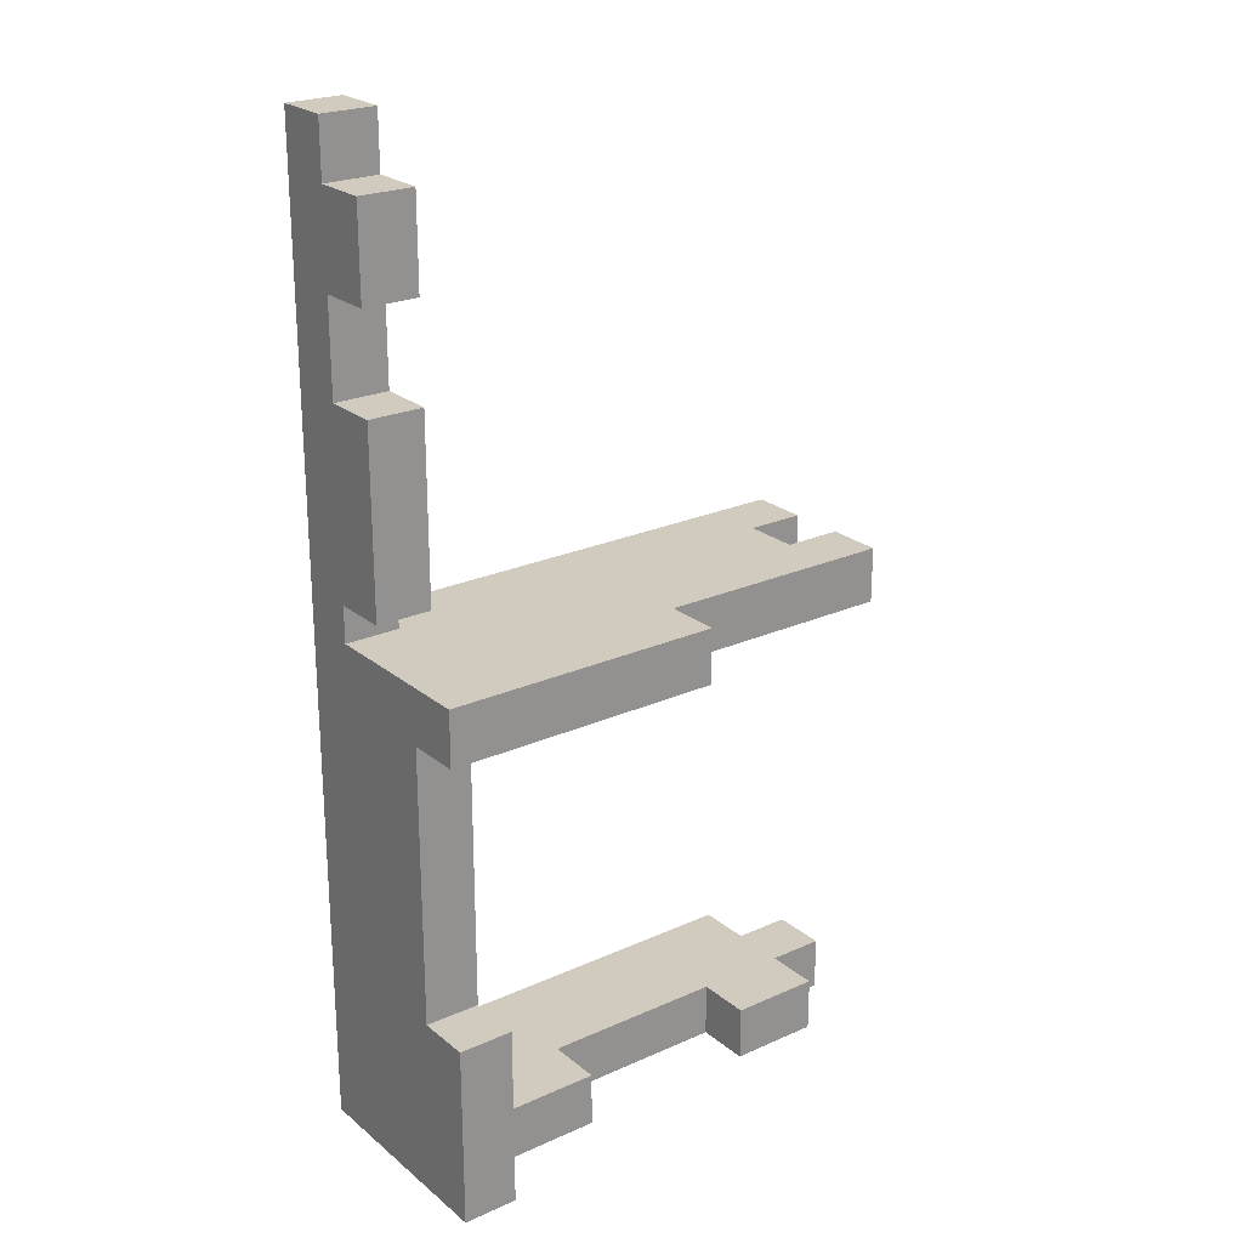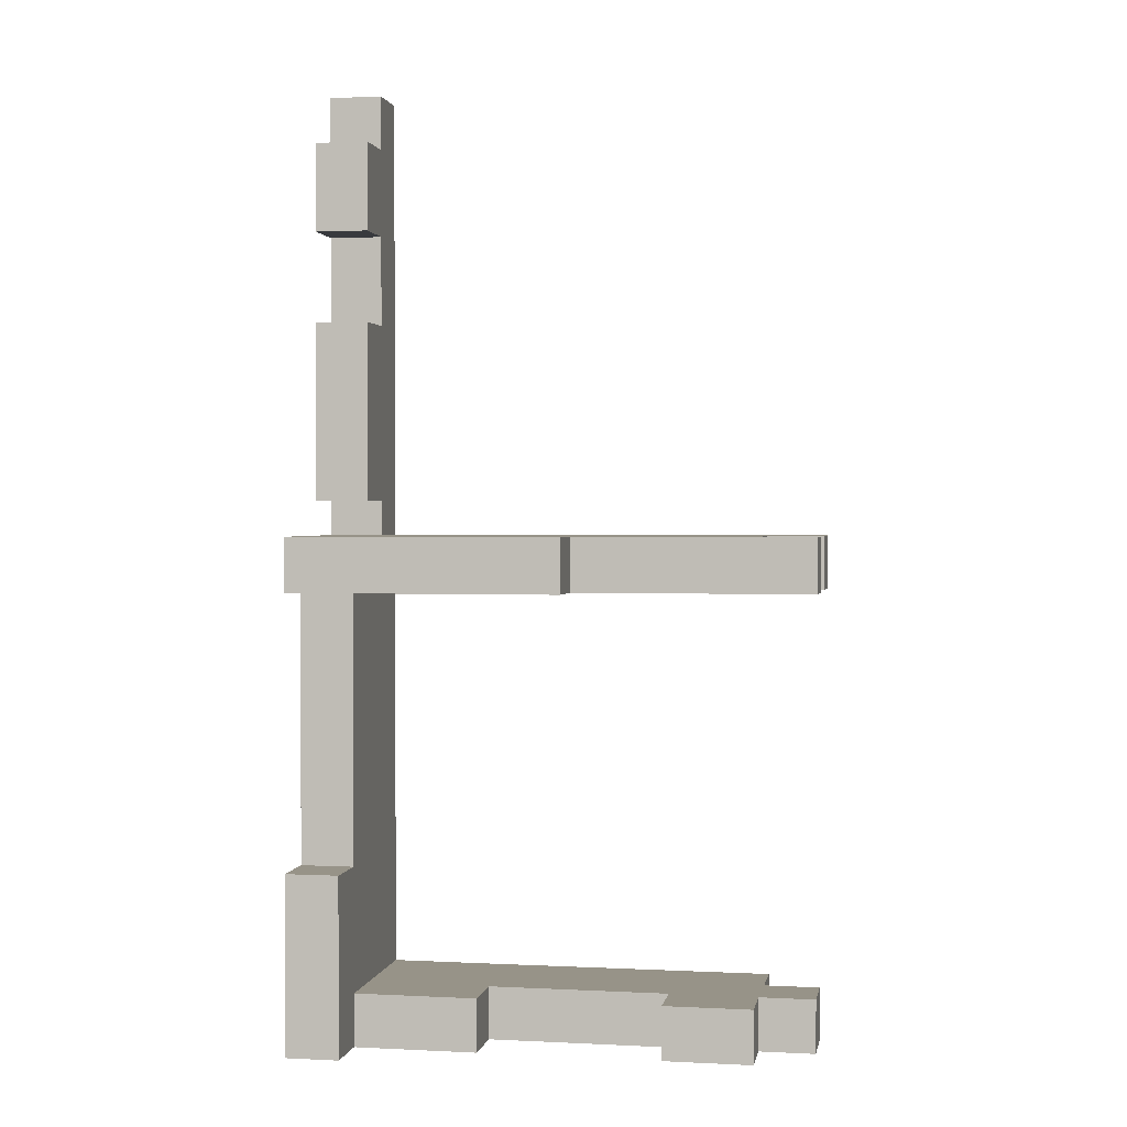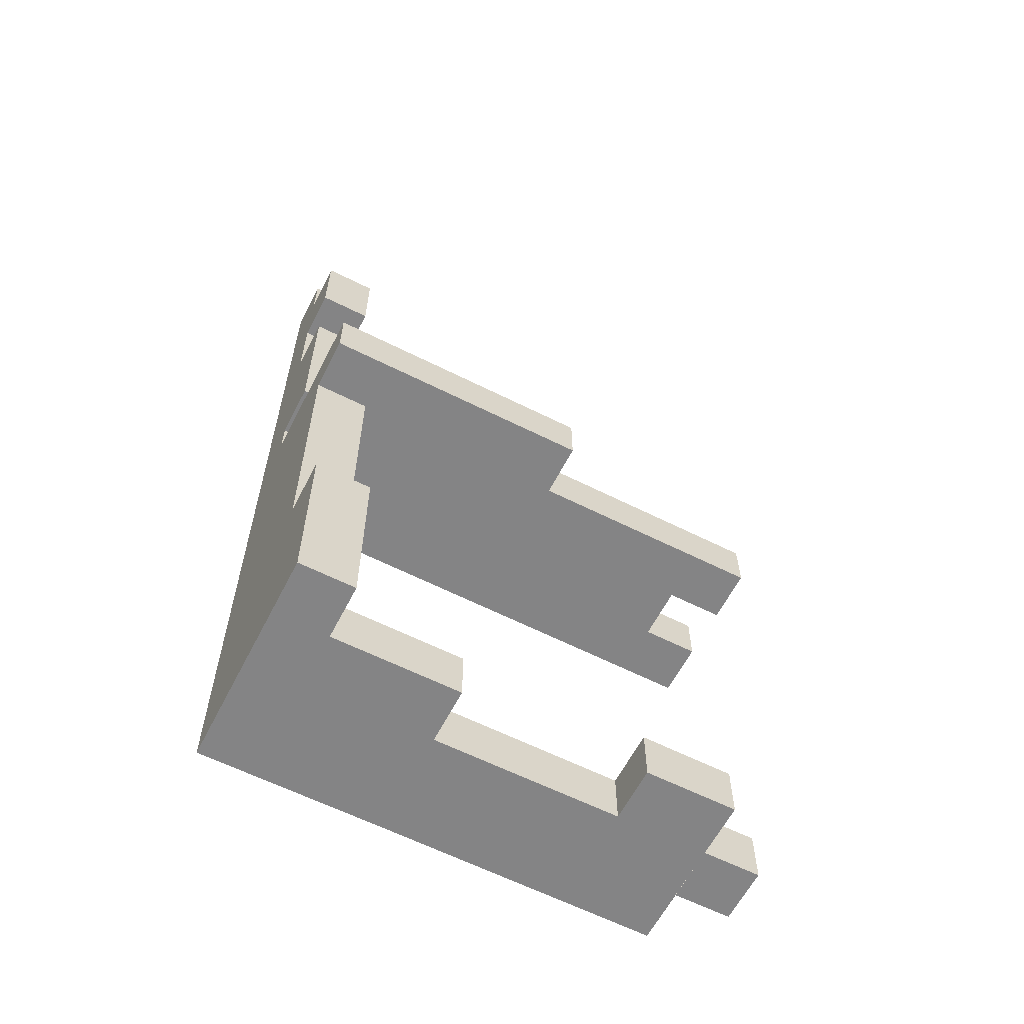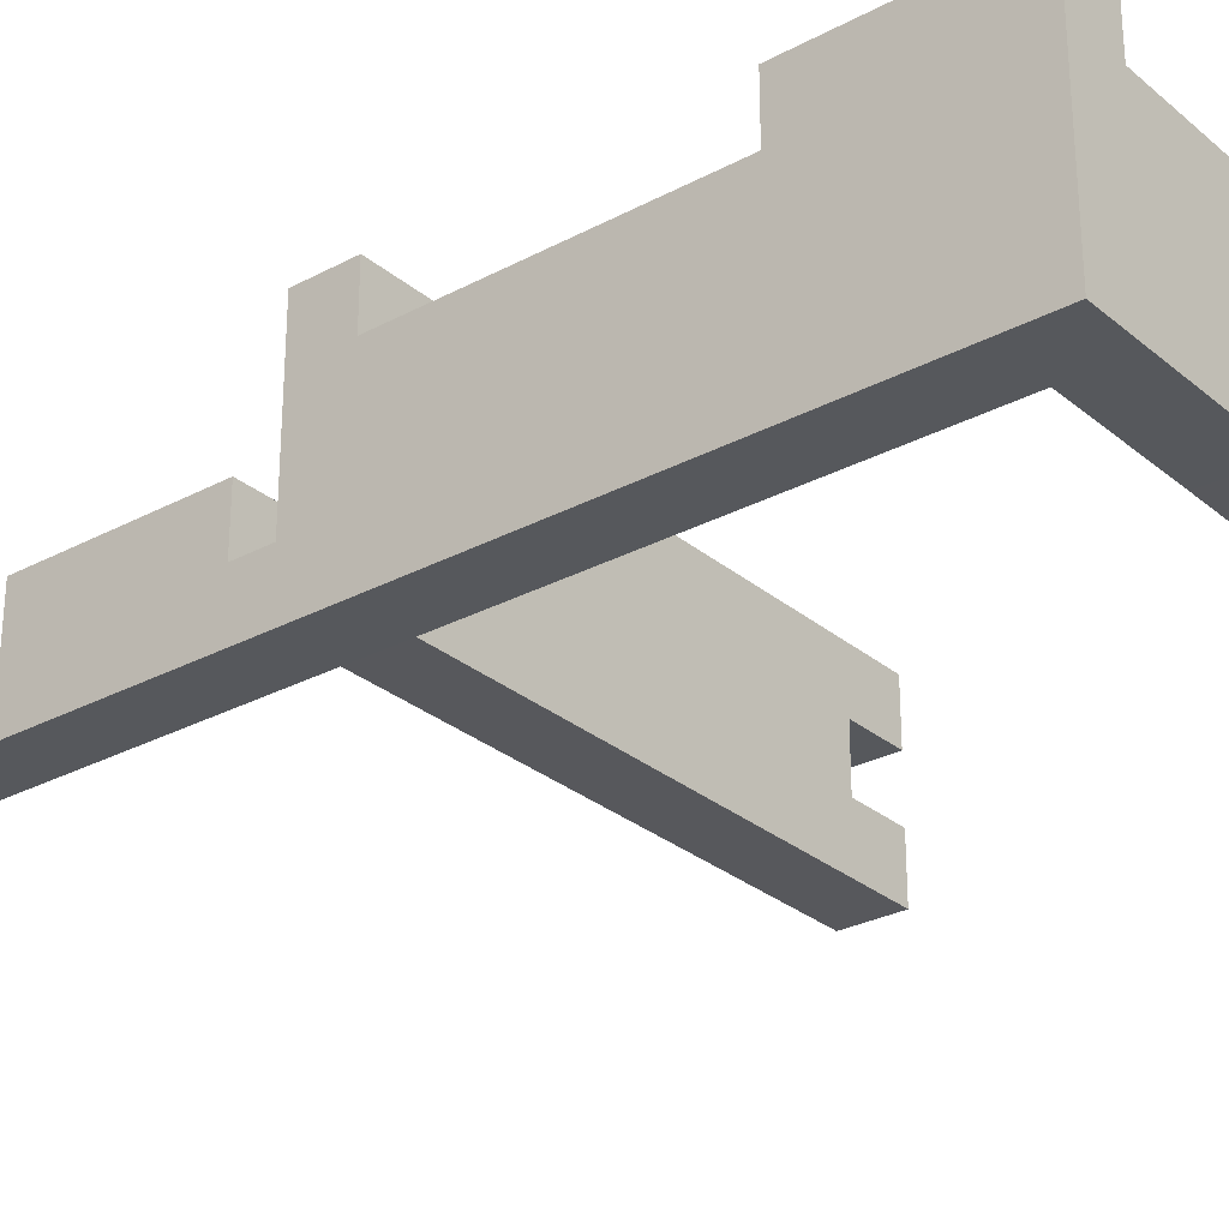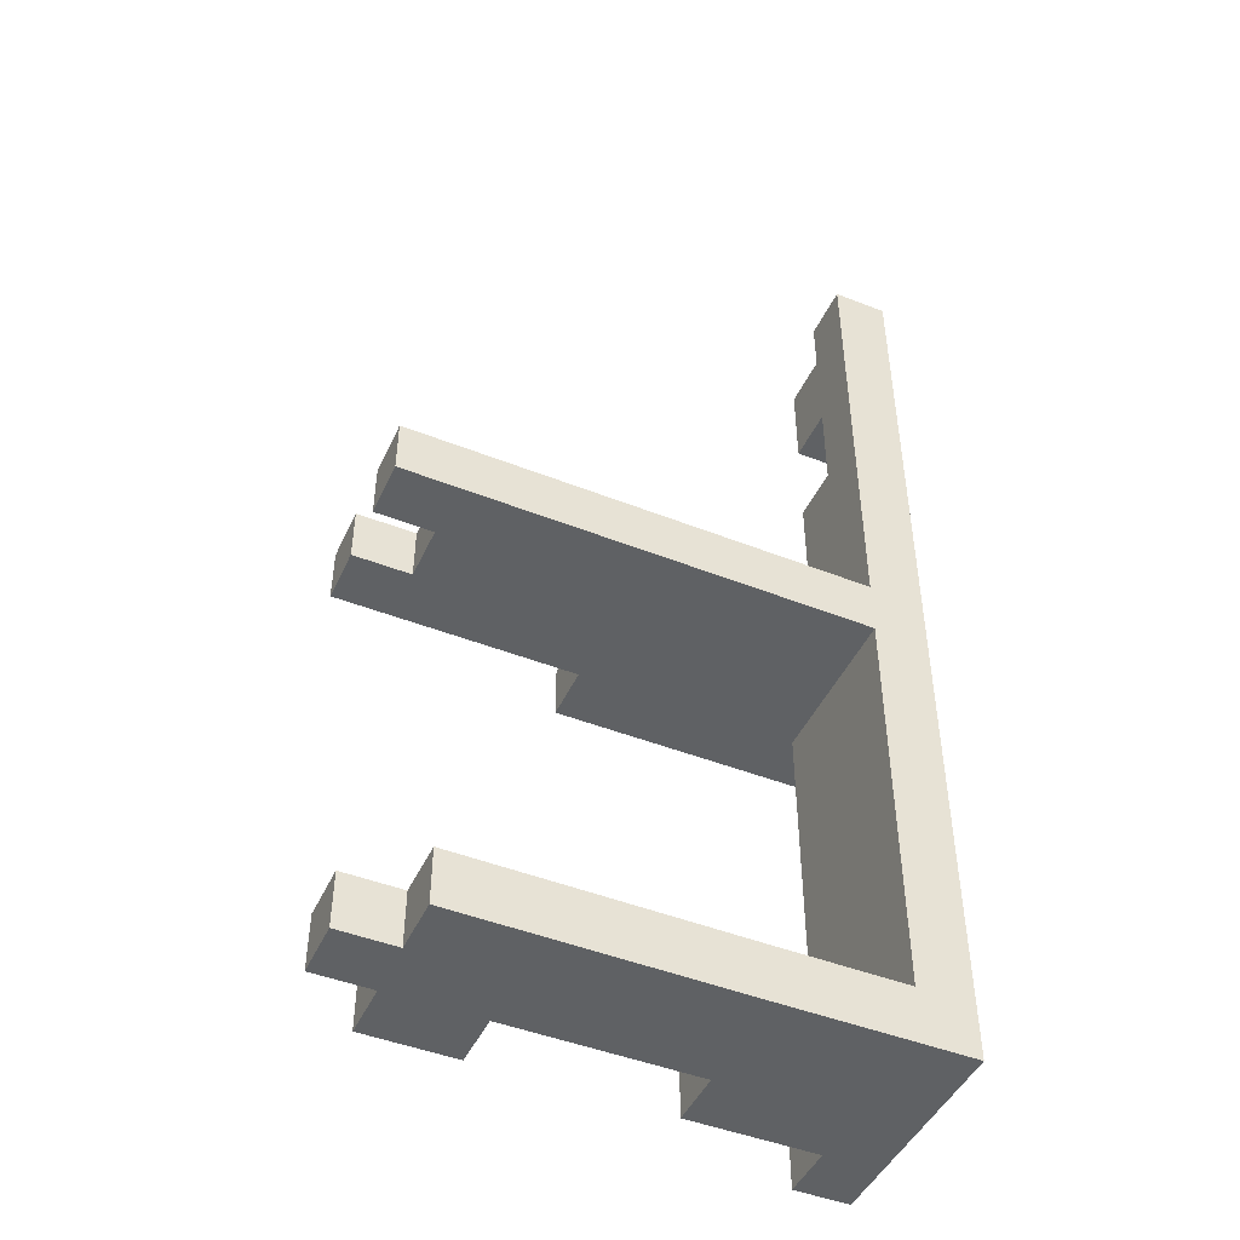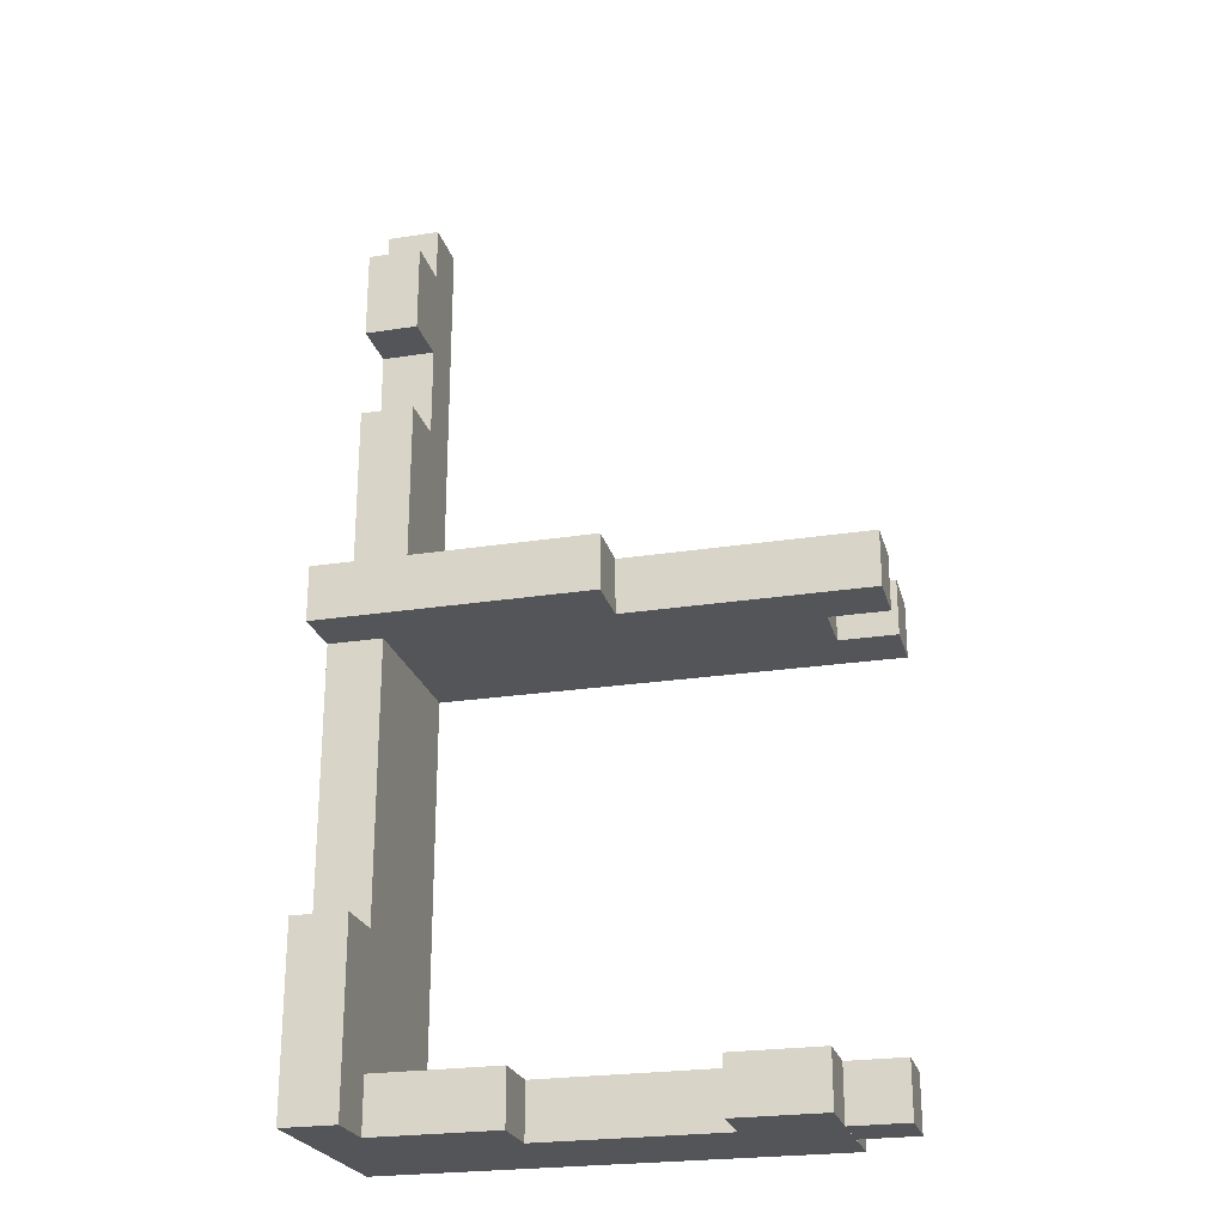
<metadata>
{"format":"obj","ext":"obj","renderer":"f3d","projection":"perspective","resolution":1024,"background":"white","views":[{"elev":23.6,"azim":143.1,"up":"+Z"},{"elev":1.4,"azim":-169.6,"up":"+Z"},{"elev":-61.5,"azim":152.9,"up":"+Z"},{"elev":-28.3,"azim":128.9,"up":"+Y"},{"elev":-46.5,"azim":-24.1,"up":"+Z"},{"elev":-24.2,"azim":-165.5,"up":"+Z"}]}
</metadata>
<code>
o lowpoly2
v 15.98 0.3084 51.13
v 15.98 0.3084 -23.8
v 15.98 17.14 -23.8
v 15.98 17.14 -9.766
v 15.98 12.98 -9.766
v 15.98 12.98 11.56
v 15.98 17.14 11.56
v 15.98 17.14 15.8
v 15.98 4.476 15.8
v 15.98 4.476 18.58
v 15.98 8.681 18.58
v 15.98 8.681 32.66
v 15.98 4.476 32.66
v 15.98 4.476 39.85
v 15.98 8.587 39.85
v 15.98 8.587 46.84
v 15.98 4.476 46.84
v 15.98 4.476 51.13
v 15.98 0.3084 11.56
v 15.98 17.14 -19.62
v 15.98 0.3084 -19.62
v 11.76 0.3084 51.13
v 11.76 0.3084 -23.8
v 11.76 17.14 -23.8
v 11.76 17.14 -9.766
v 11.76 12.98 -9.766
v 11.76 12.98 11.56
v 11.76 17.14 11.56
v 11.76 17.14 15.8
v 11.76 4.476 15.8
v 11.76 4.476 18.58
v 11.76 8.681 18.58
v 11.76 8.681 32.66
v 11.76 4.476 32.66
v 11.76 4.476 39.85
v 11.76 8.587 39.85
v 11.76 8.587 46.84
v 11.76 4.476 46.84
v 11.76 4.476 51.13
v 11.76 0.3084 11.56
v 11.76 17.14 -19.62
v 11.76 0.3084 -19.62
v 11.76 12.95 -19.62
v 15.98 12.95 -23.8
v 11.76 12.95 -23.8
v 2.012 0.3084 -23.8
v 2.012 0.3084 -19.62
v 2.012 12.95 -19.62
v 2.012 12.95 -23.8
v 2.012 8.643 -19.62
v 2.012 8.643 -23.8
v -12.25 8.643 -19.62
v -12.25 8.643 -23.8
v -12.25 12.87 -19.62
v -12.25 12.87 -23.8
v -19.21 12.87 -19.62
v -19.21 12.87 -23.8
v -19.21 8.643 -19.62
v -19.21 8.643 -23.8
v -23.59 8.643 -19.62
v -23.59 8.643 -23.8
v -23.59 4.398 -19.62
v -23.59 4.398 -23.8
v -19.25 4.398 -19.62
v -19.25 4.398 -23.8
v -19.25 0.1952 -19.62
v -19.25 0.1952 -23.8
v -5.268 17.14 11.56
v -5.268 17.14 15.8
v -5.268 12.91 11.56
v -5.268 12.91 15.8
v -23.88 12.91 11.56
v -23.88 12.91 15.8
v -23.88 8.703 11.56
v -23.88 8.703 15.8
v -19.42 8.703 11.56
v -19.42 8.703 15.8
v -19.42 4.485 11.56
v -19.42 4.485 15.8
v -23.85 4.485 11.56
v -23.85 4.485 15.8
v -23.85 0.1789 11.56
v -23.85 0.1789 15.8
v 15.98 0.3084 15.8
v 11.76 0.3084 15.8
f 34 14 13
f 27 7 6
f 35 15 14
f 28 8 7
f 36 16 15
f 29 9 8
f 42 2 21
f 37 17 16
f 30 10 9
f 45 3 44
f 38 18 17
f 31 11 10
f 41 4 20
f 84 40 19
f 32 12 11
f 25 5 4
f 24 20 3
f 33 13 12
f 26 6 5
f 40 21 19
f 23 44 2
f 67 47 66
f 47 23 42
f 68 29 28
f 70 69 68
f 72 71 70
f 74 73 72
f 76 75 74
f 78 77 76
f 80 79 78
f 82 81 80
f 22 84 1
f 43 49 48
f 48 51 50
f 52 55 54
f 56 59 58
f 60 63 62
f 64 67 66
f 62 65 64
f 58 61 60
f 54 57 56
f 52 51 53
f 43 24 45
f 51 49 45
f 59 55 53
f 65 61 59
f 46 59 51
f 40 27 26
f 27 70 68
f 58 60 64
f 82 85 83
f 77 79 71
f 22 35 34
f 10 11 13
f 39 1 18
f 34 35 14
f 27 28 7
f 35 36 15
f 28 29 8
f 36 37 16
f 29 30 9
f 42 23 2
f 37 38 17
f 30 31 10
f 45 24 3
f 38 39 18
f 31 32 11
f 41 25 4
f 84 85 40
f 32 33 12
f 25 26 5
f 24 41 20
f 33 34 13
f 26 27 6
f 40 42 21
f 23 45 44
f 67 46 47
f 47 46 23
f 68 69 29
f 70 71 69
f 72 73 71
f 74 75 73
f 76 77 75
f 78 79 77
f 80 81 79
f 82 83 81
f 22 85 84
f 43 45 49
f 48 49 51
f 52 53 55
f 56 57 59
f 60 61 63
f 64 65 67
f 62 63 65
f 58 59 61
f 54 55 57
f 52 50 51
f 43 41 24
f 45 23 51
f 23 46 51
f 59 57 55
f 65 63 61
f 46 67 59
f 25 41 26
f 41 43 26
f 43 42 26
f 42 40 26
f 27 40 70
f 40 82 78
f 82 80 78
f 76 74 72
f 40 78 70
f 76 72 70
f 78 76 70
f 68 28 27
f 47 42 50
f 42 43 50
f 43 48 50
f 52 54 56
f 52 56 58
f 47 50 52
f 64 66 52
f 66 47 52
f 60 62 64
f 52 58 64
f 82 40 85
f 81 83 79
f 83 85 79
f 30 29 71
f 29 69 71
f 85 30 71
f 79 85 71
f 71 73 77
f 73 75 77
f 30 85 31
f 85 22 34
f 31 85 34
f 22 39 38
f 38 37 36
f 38 36 35
f 33 32 31
f 34 33 31
f 22 38 35
f 19 21 5
f 21 2 44
f 44 3 20
f 21 44 5
f 1 84 13
f 84 19 9
f 1 13 14
f 17 18 1
f 15 16 17
f 14 15 17
f 17 1 14
f 44 20 5
f 20 4 5
f 6 7 8
f 6 8 9
f 19 5 6
f 13 84 10
f 11 12 13
f 10 84 9
f 19 6 9
f 39 22 1

</code>
